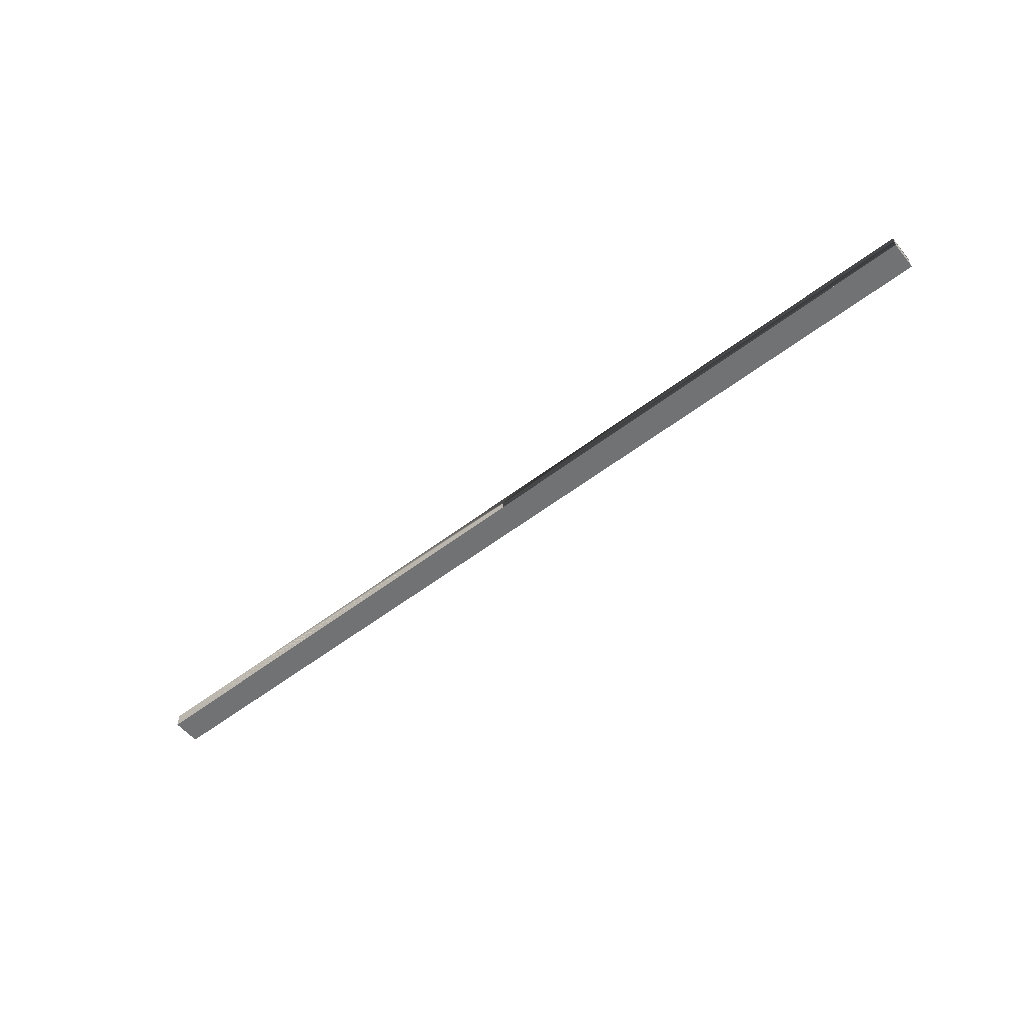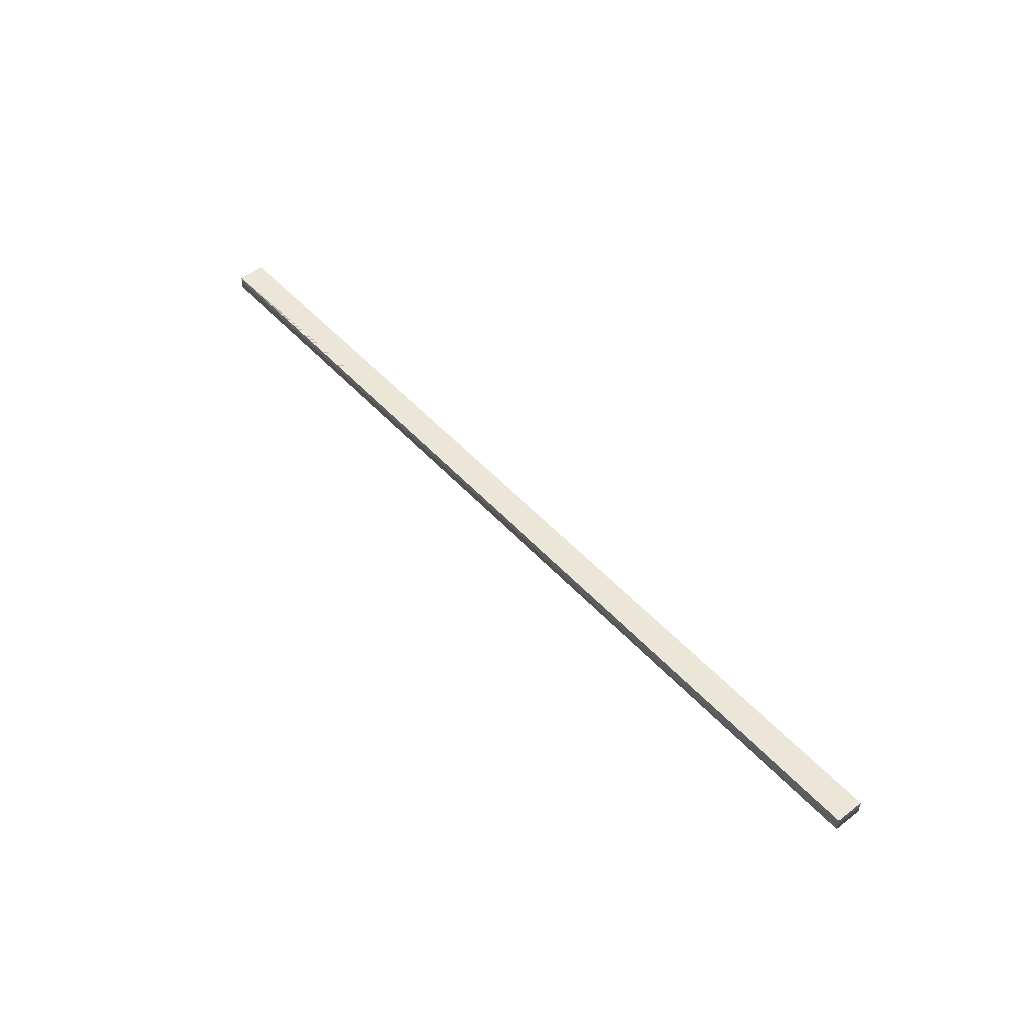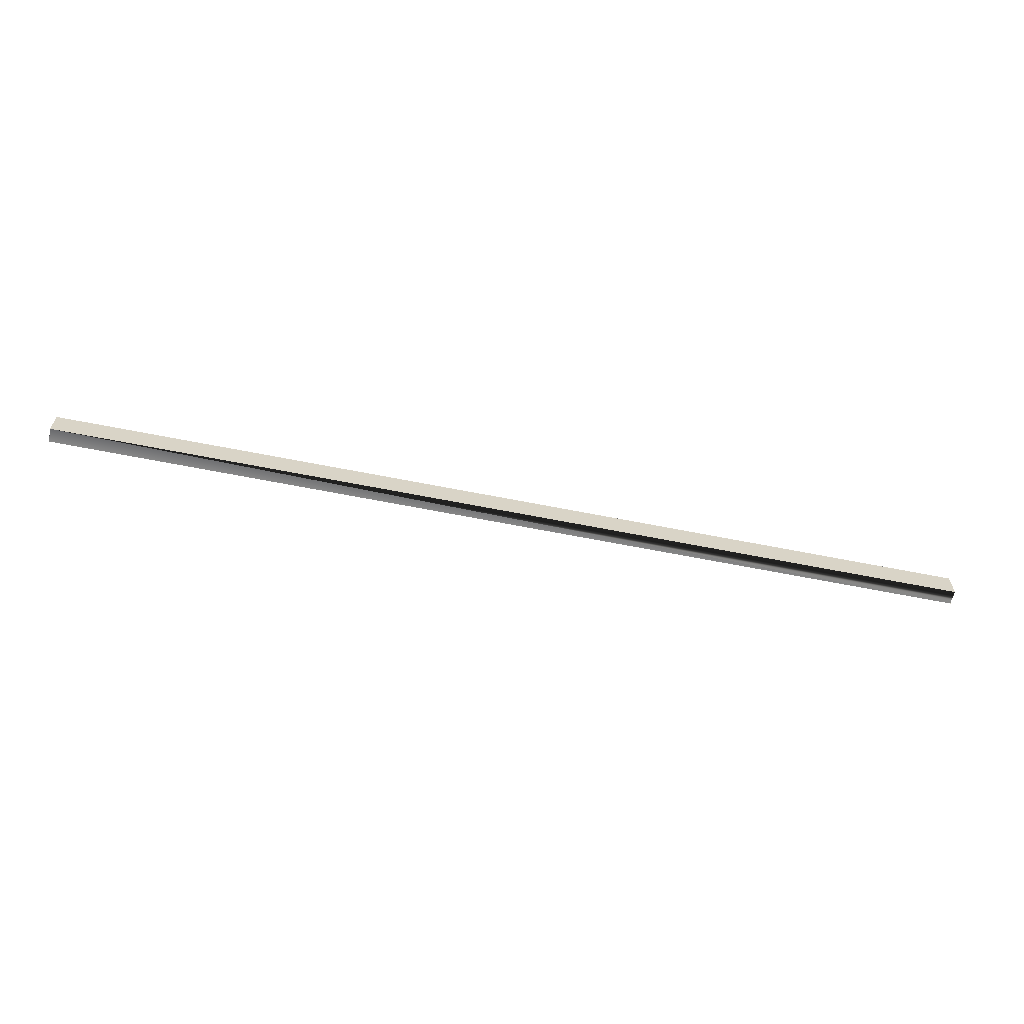
<metadata>
{"format":"obj","ext":"obj","renderer":"f3d","projection":"perspective","resolution":1024,"background":"white","views":[{"elev":-55.5,"azim":-141.1,"up":"+Z"},{"elev":49.5,"azim":49.9,"up":"+Z"},{"elev":-62.5,"azim":168.5,"up":"+Y"}]}
</metadata>
<code>
o model.049_model.3112
v -0.8711 -0.1103 -0.0132
v -0.8711 -0.05751 0.0132
v -0.8711 -0.05751 -0.0132
v -0.87 -0.1103 0.0132
v 0.8711 -0.1103 -0.0132
v 0.8711 -0.05751 0.0132
v 0.8711 -0.05751 -0.0132
v 0.8711 -0.1103 0.0132
v -0.8711 -0.05751 0.0132
v 0.8711 -0.05751 0.0132
v -0.8711 -0.1103 0.0132
v 0.8711 -0.1103 0.0132
v -0.8711 -0.05751 -0.0132
v 0.8711 -0.05751 0.0132
v 0.8711 -0.05751 -0.0132
v 0.8711 -0.05751 0.0132
v -0.8711 -0.1103 0.0132
v 0.8711 -0.1103 0.0132
v 0.8711 -0.1103 -0.0132
v -0.8711 -0.1103 -0.0132
v 0.8711 -0.05751 -0.0132
v -0.8705 -0.05751 -0.01319
v -0.87 -0.05751 0.0132
v -0.87 -0.1103 0.01318
v 0.8706 -0.1103 -0.0132
v 0.8706 -0.1103 -0.01319
v 0.8706 -0.05751 -0.0132
v -0.8705 -0.05751 -0.0132
v -0.8705 -0.1103 -0.0132
f 1 2 3
f 1 4 2
f 5 6 7
f 5 8 6
f 9 10 11
f 12 11 10
f 2 13 14
f 15 14 13
f 16 17 18
f 3 19 20
f 19 3 21
f 6 22 23
f 24 25 26
f 22 27 28
f 26 4 24
f 24 29 25
f 22 6 27
f 26 8 4

</code>
